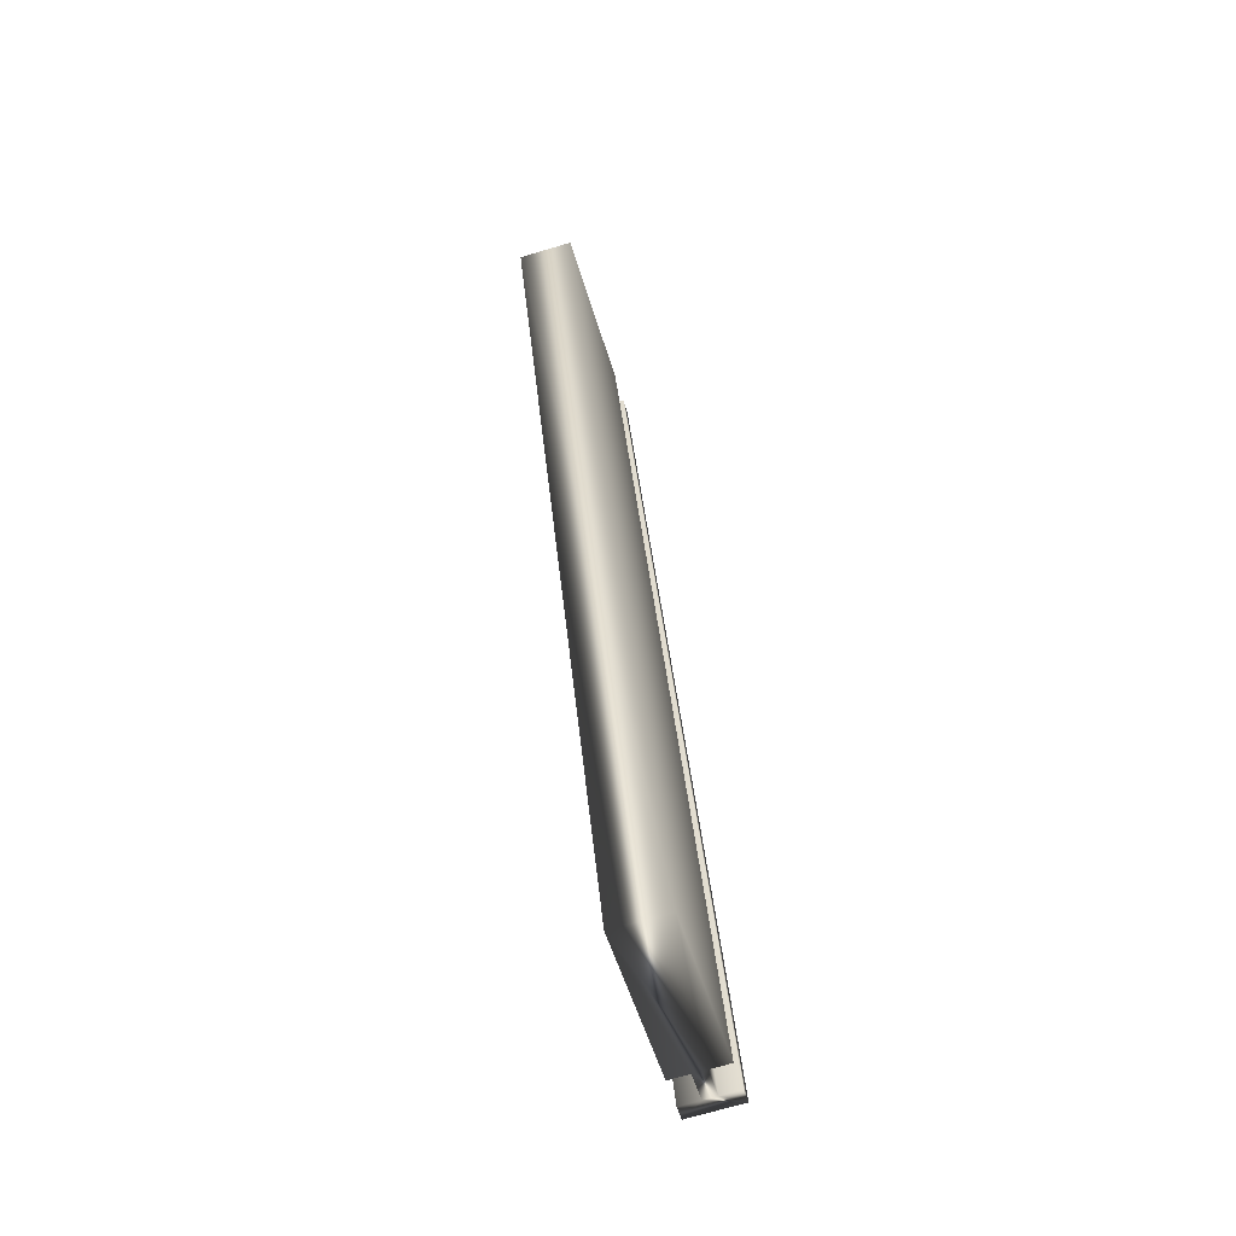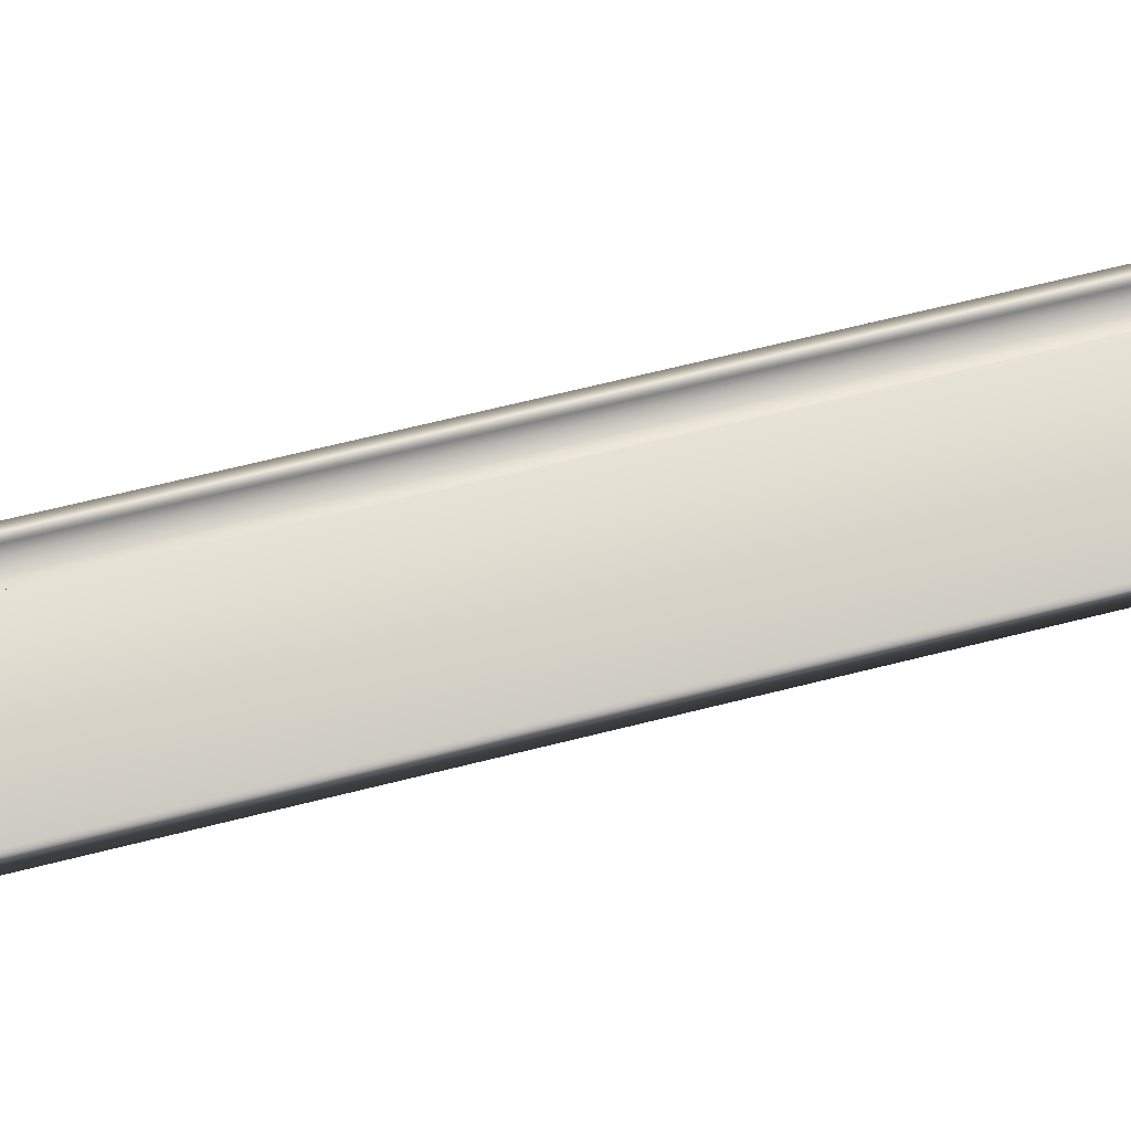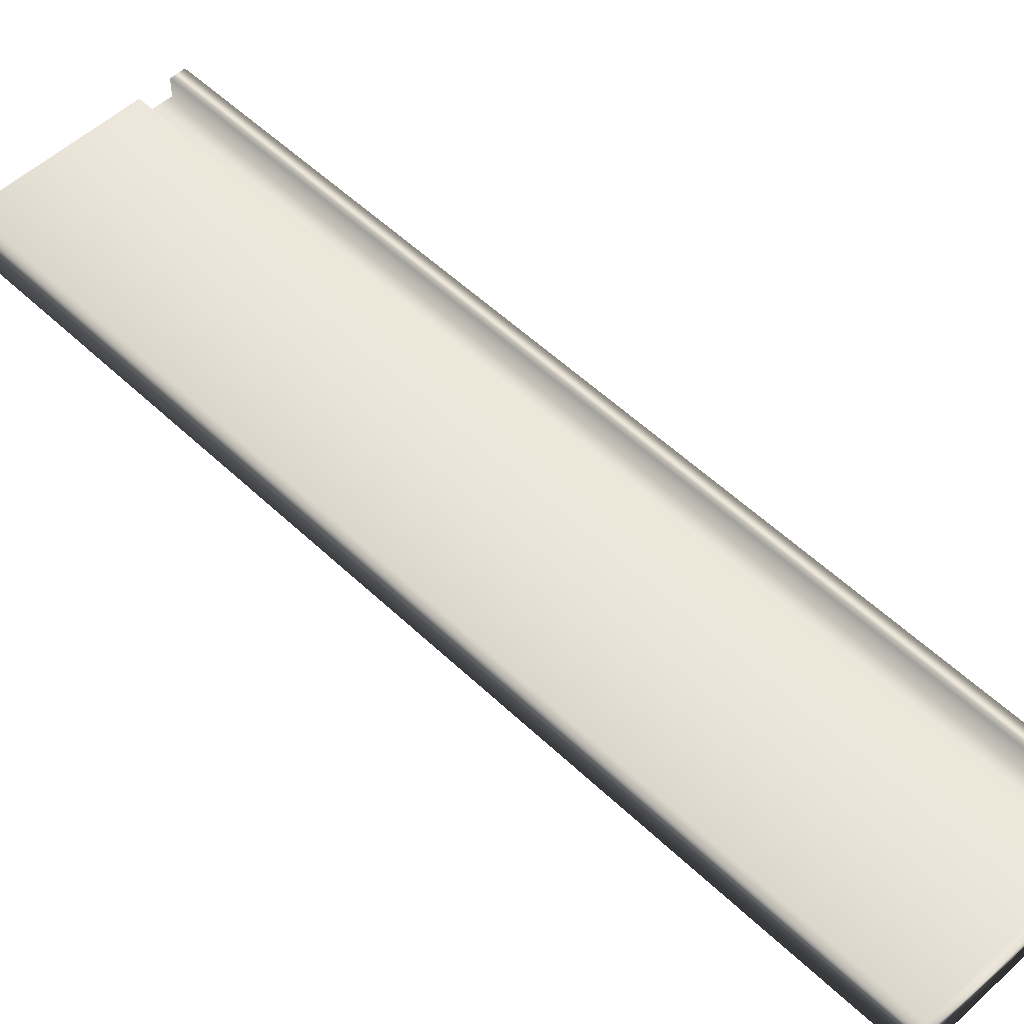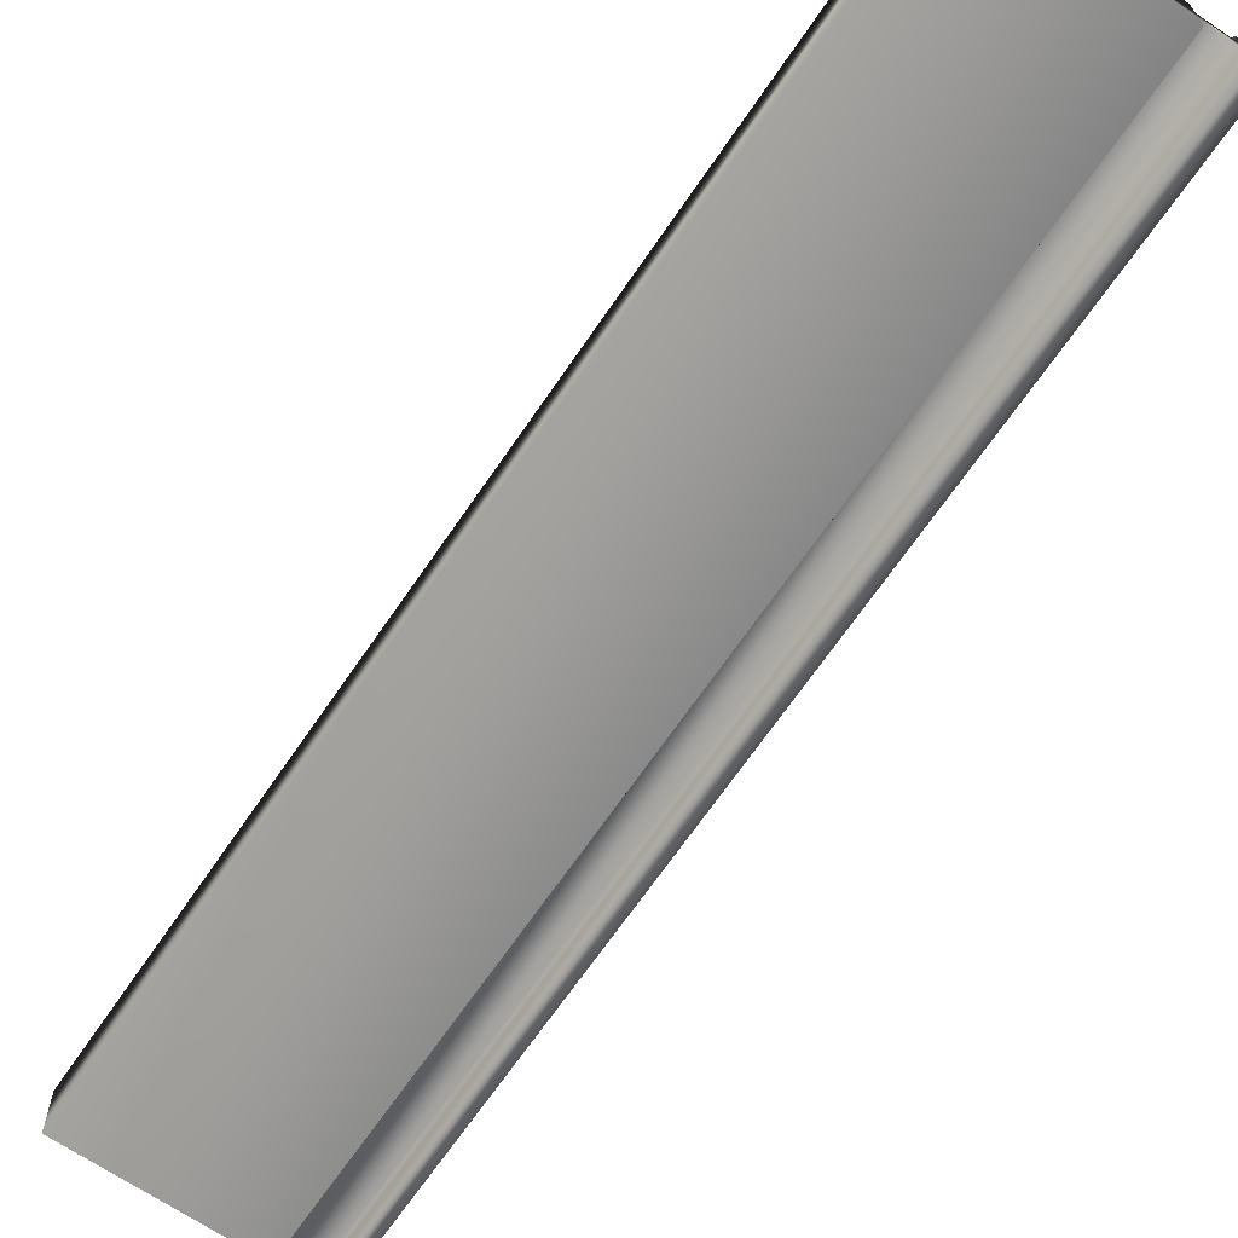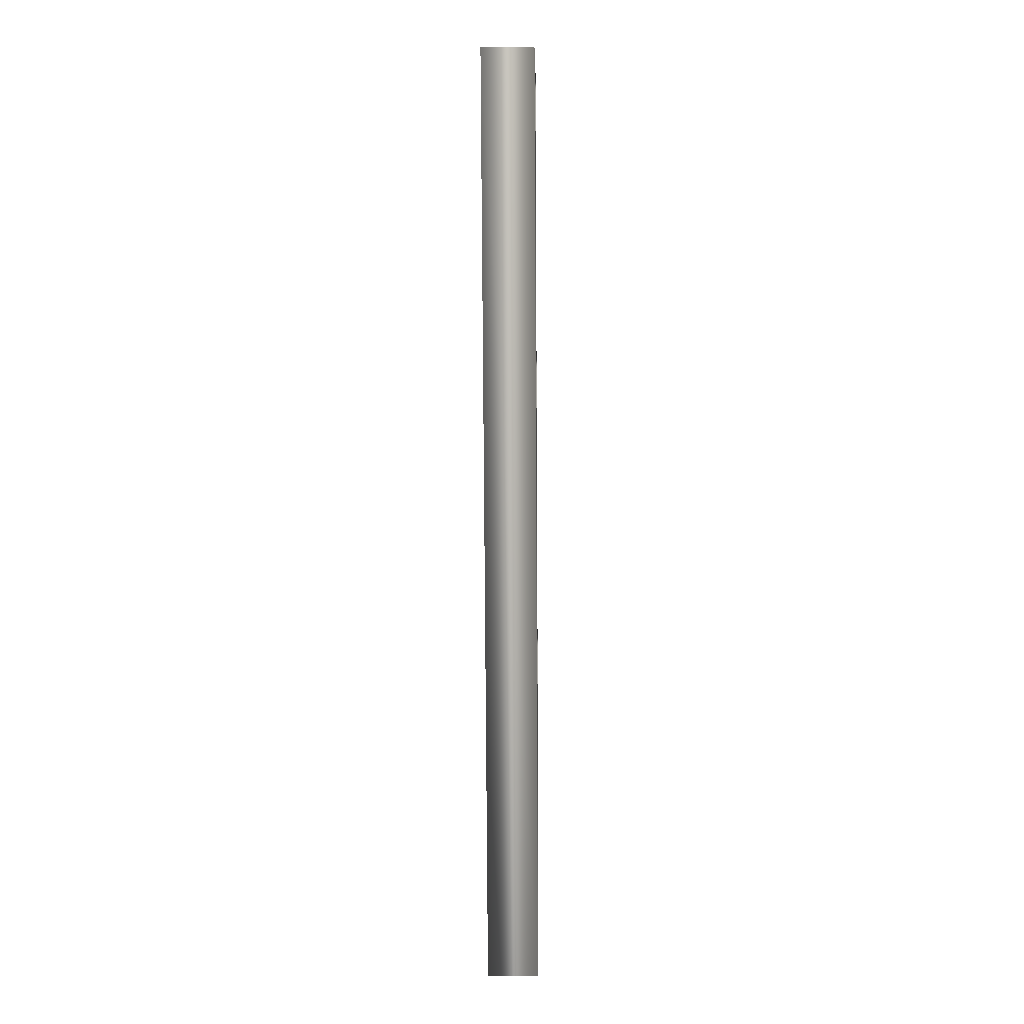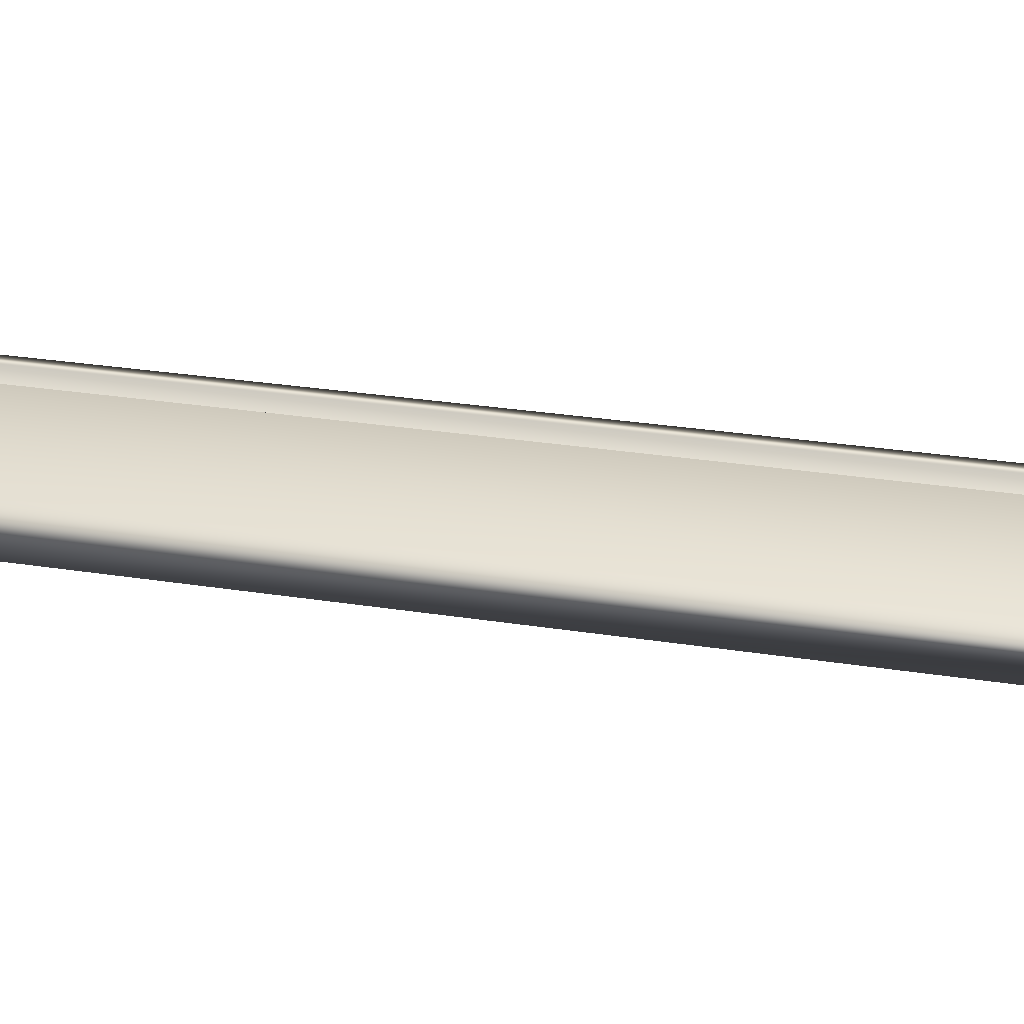
<metadata>
{"format":"obj","ext":"obj","renderer":"f3d","projection":"perspective","resolution":1024,"background":"white","views":[{"elev":-70.3,"azim":106.6,"up":"+Z"},{"elev":68.7,"azim":95.0,"up":"+Y"},{"elev":53.5,"azim":154.5,"up":"+Y"},{"elev":-67.2,"azim":164.8,"up":"+Y"},{"elev":-9.2,"azim":91.0,"up":"+Z"},{"elev":28.9,"azim":122.2,"up":"+Y"}]}
</metadata>
<code>
v -81.78 13.81 -99.31
v -81.78 13.73 -99.31
v -83.02 13.81 -102.9
v -83.02 13.73 -102.9
v -81.67 13.81 -99.35
v -82.9 13.81 -102.9
v -81.67 13.73 -99.35
v -82.9 13.73 -102.9
v -81.04 13.73 -99.57
v -82.27 13.73 -103.2
v -81.04 13.94 -99.57
v -82.27 13.94 -103.2
v -81.67 13.94 -99.35
v -82.9 13.94 -102.9
v -81.67 13.86 -99.35
v -82.9 13.86 -102.9
v -81.78 13.86 -99.31
v -83.02 13.86 -102.9
v -81.78 13.94 -99.31
v -83.02 13.94 -102.9
v -83.08 13.73 -102.9
v -83.08 13.94 -102.9
v -81.84 13.94 -99.29
v -81.84 13.73 -99.29
f 1 2 3
f 3 2 4
f 5 1 6
f 6 1 3
f 7 5 8
f 8 5 6
f 9 7 10
f 10 7 8
f 11 9 12
f 12 9 10
f 11 12 13
f 13 12 14
f 15 13 16
f 16 13 14
f 15 16 17
f 17 16 18
f 19 17 20
f 20 17 18
f 4 21 3
f 3 21 22
f 3 22 18
f 18 22 20
f 3 18 6
f 6 18 16
f 6 16 10
f 10 16 12
f 12 16 14
f 10 8 6
f 19 20 23
f 23 20 22
f 2 24 4
f 4 24 21
f 2 1 24
f 24 1 17
f 24 17 23
f 23 17 19
f 17 1 15
f 15 1 5
f 15 5 11
f 11 5 9
f 9 5 7
f 11 13 15
f 24 23 21
f 21 23 22

</code>
